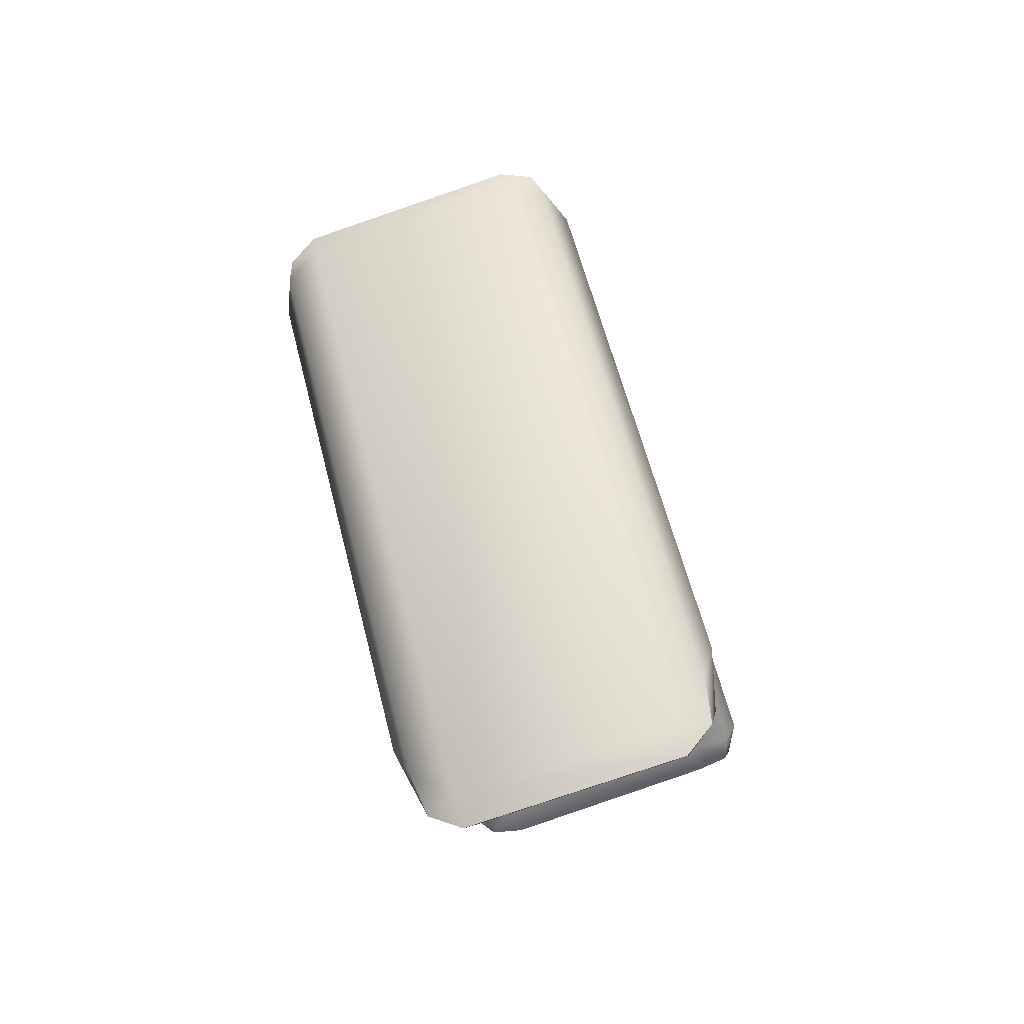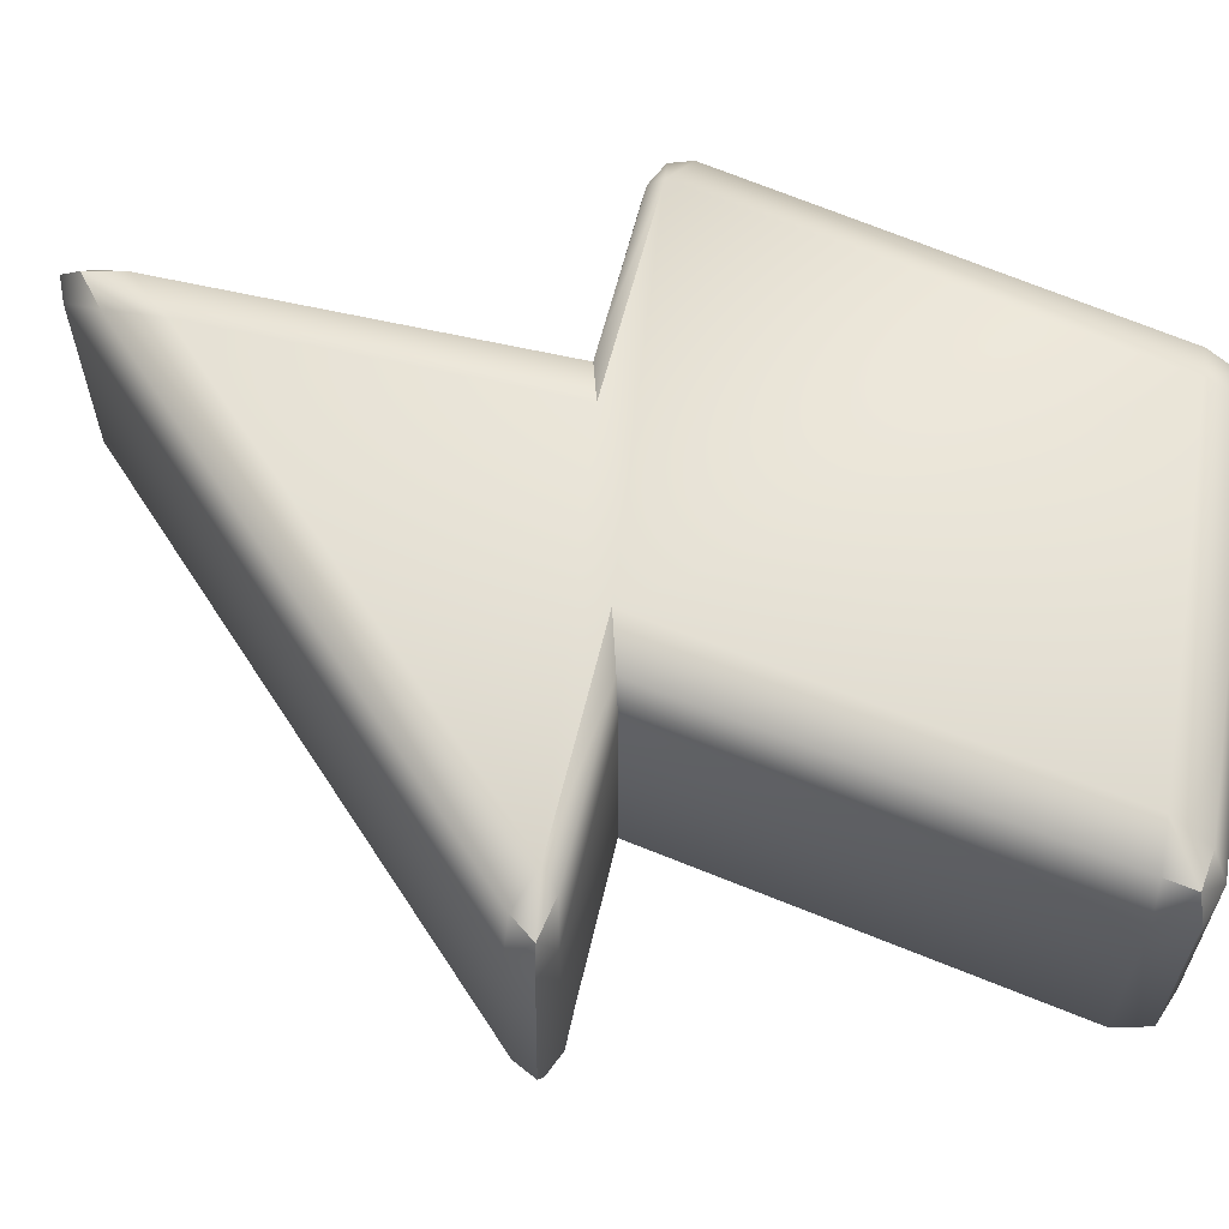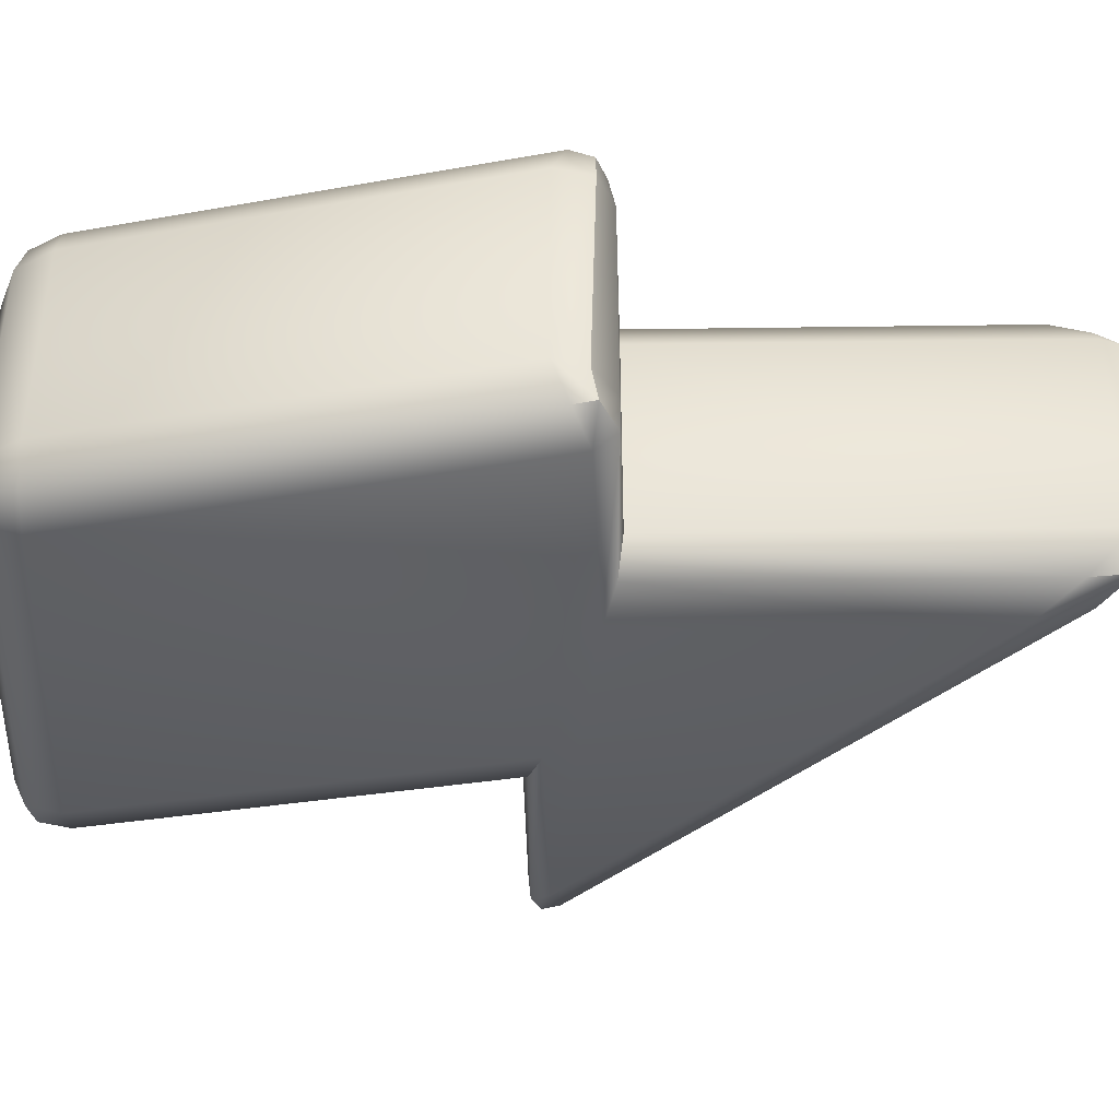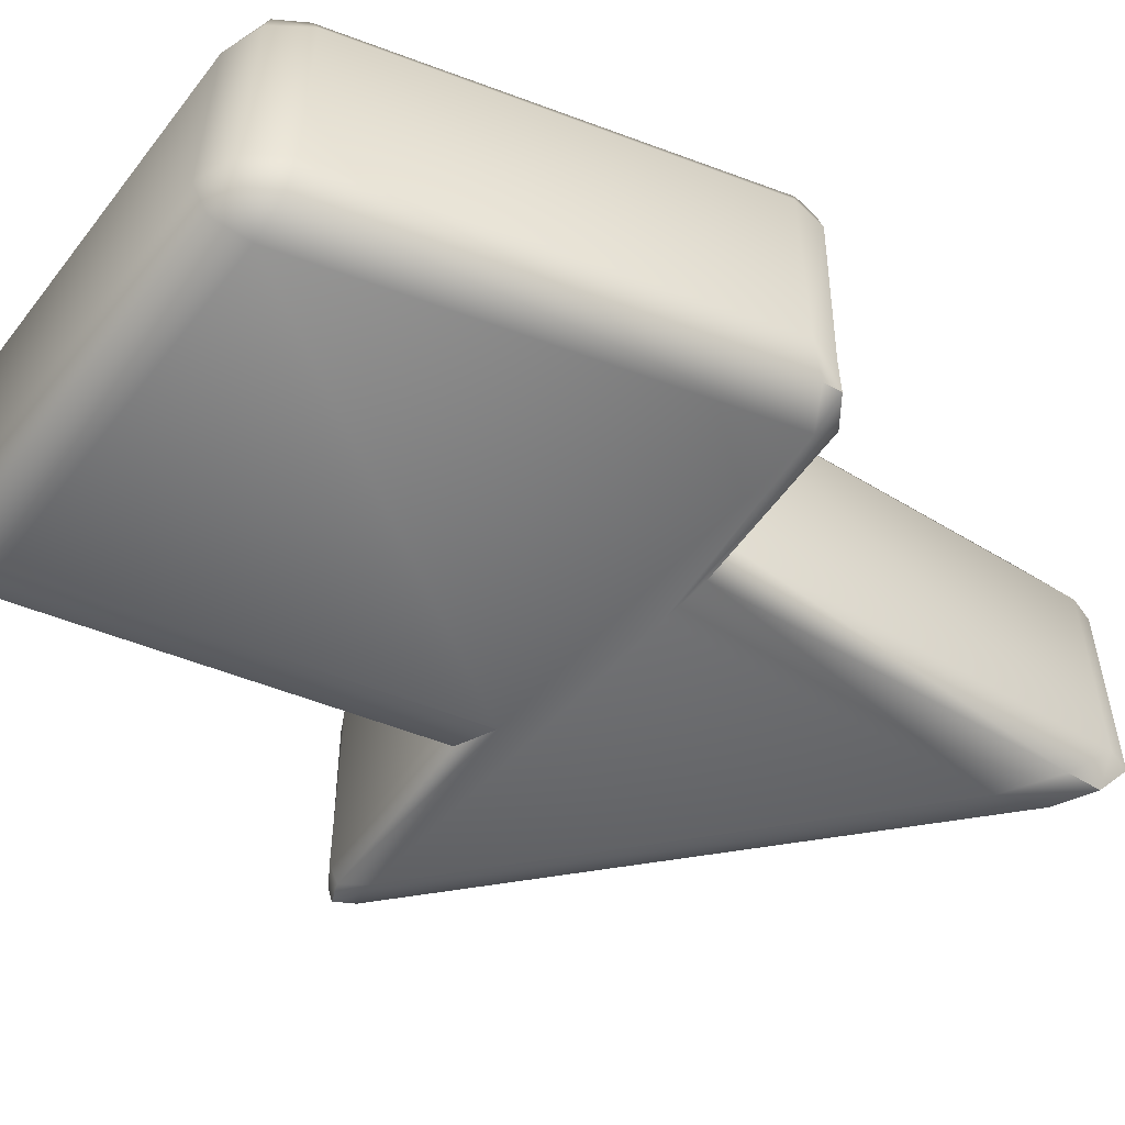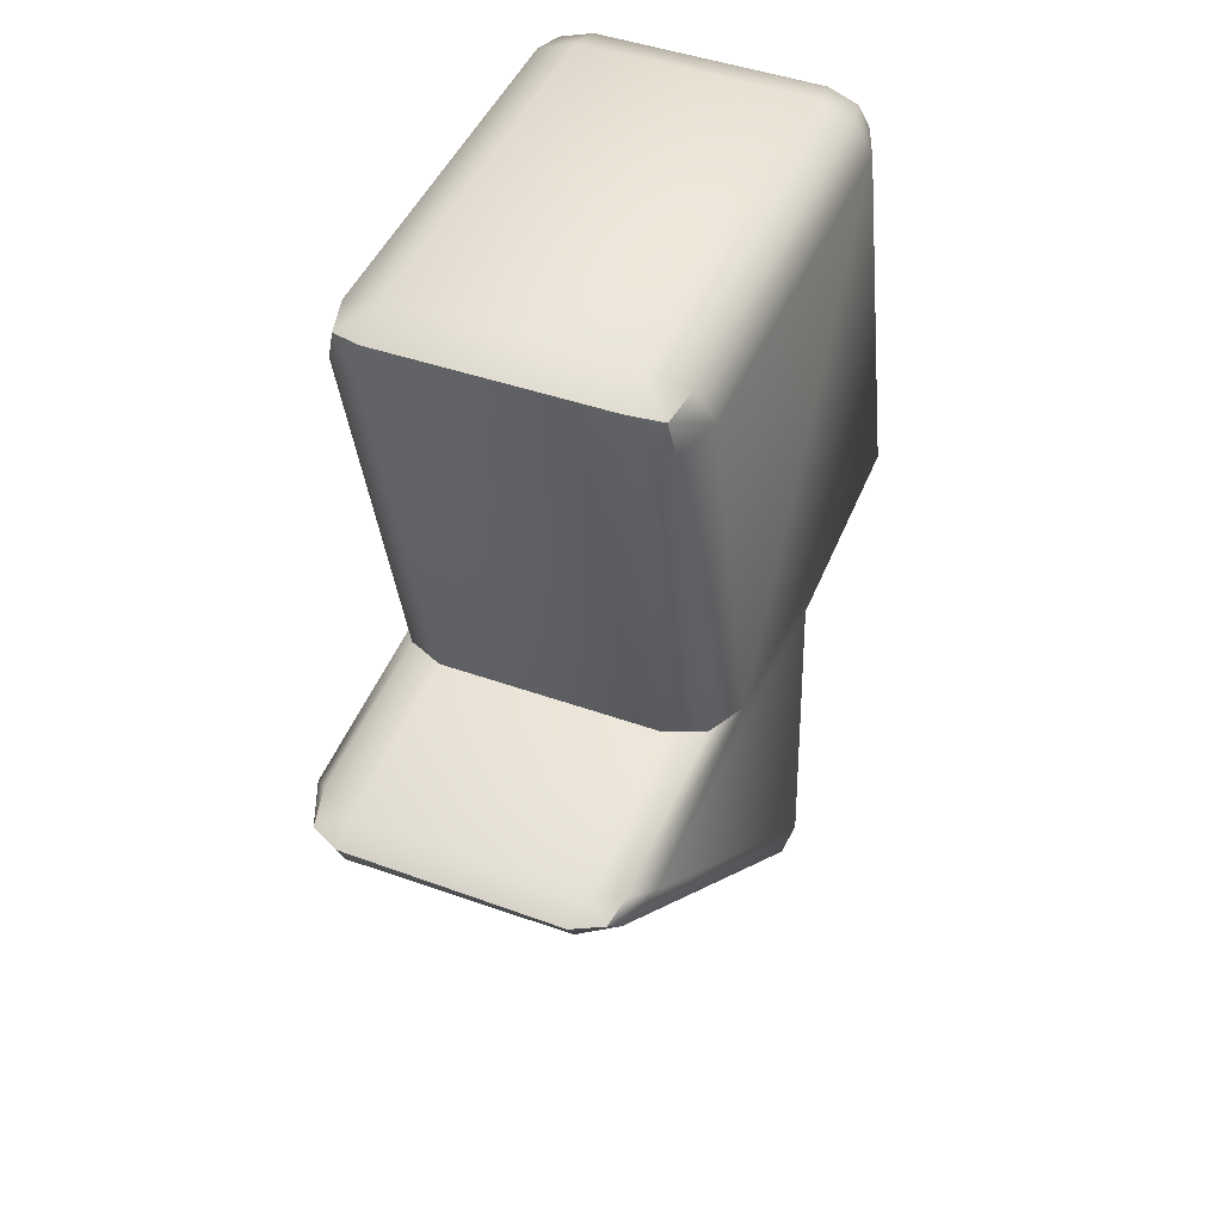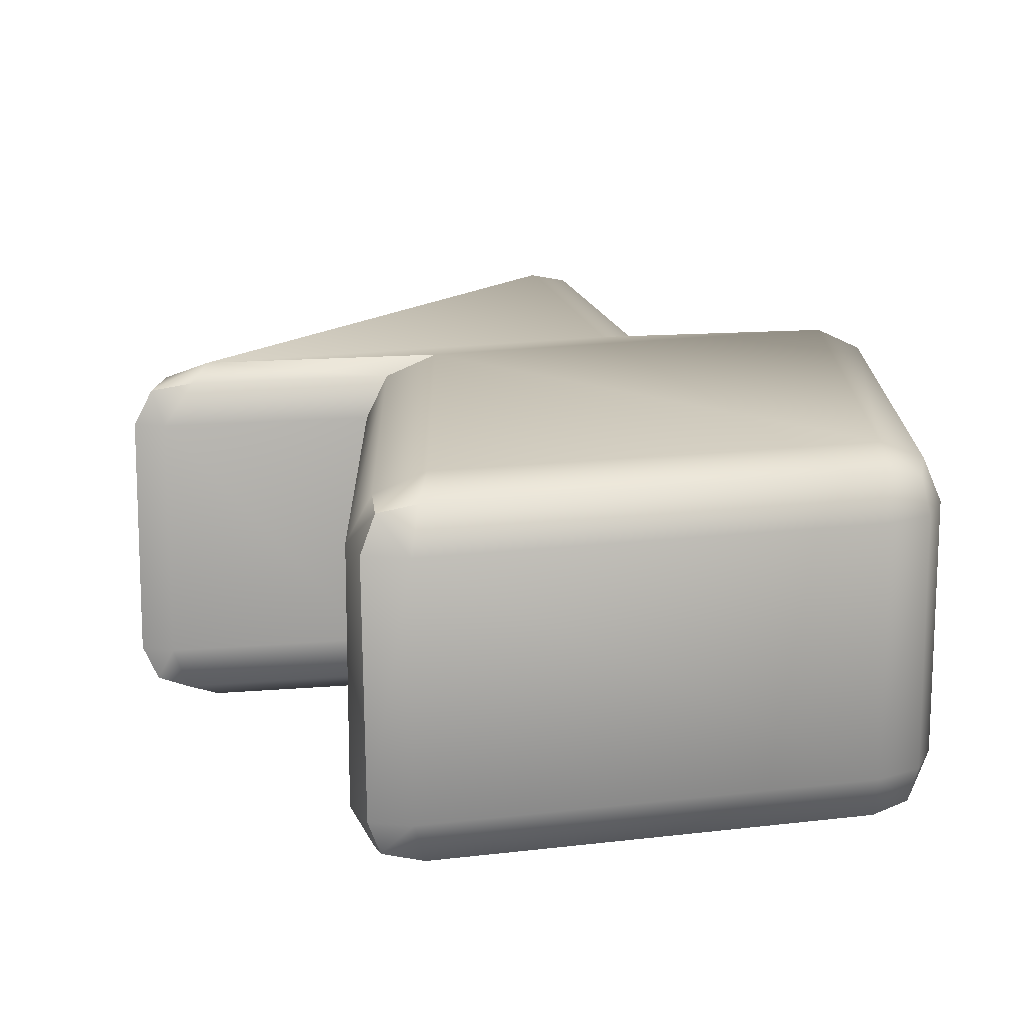
<metadata>
{"format":"obj","ext":"obj","renderer":"f3d","projection":"perspective","resolution":1024,"background":"white","views":[{"elev":-79.4,"azim":108.7,"up":"+Y"},{"elev":62.3,"azim":99.2,"up":"+Z"},{"elev":-40.8,"azim":-92.8,"up":"+Z"},{"elev":-53.3,"azim":-126.9,"up":"+Z"},{"elev":45.3,"azim":112.4,"up":"+Y"},{"elev":15.5,"azim":165.5,"up":"+Z"}]}
</metadata>
<code>
o power_green
v -0.2847 0.5531 0.1344
v -0.202 0.6165 0.1344
v -0.2173 0.5509 0.2
v -0.2538 0.5984 0.1344
v -0.2467 0.5893 0.1723
v -0.2062 0.5968 0.1808
v -0.2646 0.552 0.1808
v -0.3729 -0.02369 0.1344
v -0.4213 0.04524 0.1344
v -0.3648 0.002389 0.2
v -0.4142 -0.00119 0.1344
v -0.4048 -0.001114 0.1723
v -0.4062 0.02734 0.1808
v -0.3684 -0.01591 0.1813
v 0.4365 0.03128 0.1344
v 0.4532 -0.01723 0.1344
v 0.383 0.007786 0.2
v 0.4685 0.01518 0.1344
v 0.4479 0.01276 0.1723
v 0.4272 -0.01481 0.1808
v 0.4022 0.02545 0.1812
v -0.2099 -0.5539 0.1344
v -0.1249 -0.4505 0.2
v -0.1654 -0.5754 0.1344
v -0.1839 -0.5052 0.1807
v -0.1818 -0.556 0.1723
v -0.1361 -0.523 0.1808
v -0.1986 -0.5873 0.1344
v 0.3275 0.5527 0.1344
v 0.2467 0.5509 0.2
v 0.2773 0.6165 0.1344
v 0.3007 0.5518 0.1808
v 0.3054 0.5892 0.1723
v 0.2652 0.5969 0.1808
v 0.3223 0.5982 0.1344
v -0.09654 -0.02206 0.2
v -0.1765 -0.04045 0.1344
v -0.1531 -0.03506 0.1808
v 0.1197 0.02769 0.2
v 0.2053 0.04739 0.1344
v 0.1802 0.04162 0.1808
v -0.2847 0.5531 -0.1344
v -0.2173 0.5509 -0.2
v -0.202 0.6165 -0.1344
v -0.2646 0.552 -0.1808
v -0.2467 0.5893 -0.1723
v -0.2062 0.5968 -0.1808
v -0.2538 0.5984 -0.1344
v -0.3729 -0.02369 -0.1344
v -0.3648 0.002389 -0.2
v -0.4213 0.04524 -0.1344
v -0.3724 -0.02377 -0.1808
v -0.4054 -0.00157 -0.1723
v -0.4066 0.02497 -0.1808
v -0.4123 0.006531 -0.1344
v 0.4365 0.03128 -0.1344
v 0.383 0.007786 -0.2
v 0.4532 -0.01723 -0.1344
v 0.4198 0.02864 -0.1808
v 0.4527 0.01439 -0.1723
v 0.4316 -0.005667 -0.1808
v 0.4695 0.01095 -0.1344
v -0.2099 -0.5539 -0.1344
v -0.1654 -0.5754 -0.1344
v -0.1249 -0.4505 -0.2
v -0.1986 -0.5873 -0.1344
v -0.1818 -0.556 -0.1723
v -0.1361 -0.523 -0.1808
v -0.1839 -0.5052 -0.1807
v 0.3275 0.5527 -0.1344
v 0.2773 0.6165 -0.1344
v 0.2467 0.5509 -0.2
v 0.3192 0.5978 -0.1344
v 0.3046 0.5885 -0.1723
v 0.262 0.5973 -0.1808
v 0.3031 0.5487 -0.1806
v -0.1765 -0.04045 -0.1344
v -0.09654 -0.02206 -0.2
v -0.1531 -0.03506 -0.1808
v 0.2053 0.04739 -0.1344
v 0.1197 0.02769 -0.2
v 0.1802 0.04162 -0.1808
f 24 64 58 16
f 31 71 44 2
f 57 65 78 81
f 17 39 36 23
f 40 80 70 29
f 39 30 3 10 36
f 15 56 80 40
f 37 77 63 22
f 8 49 77 37
f 81 78 50 43 72
f 1 7 5 4
f 2 4 5 6
f 3 6 5 7
f 8 14 12 11
f 9 11 12 13
f 10 13 12 14
f 15 21 19 18
f 16 18 19 20
f 17 20 19 21
f 22 28 26 25
f 23 25 26 27
f 24 27 26 28
f 29 35 33 32
f 30 32 33 34
f 31 34 33 35
f 42 48 46 45
f 43 45 46 47
f 44 47 46 48
f 49 55 53 52
f 50 52 53 54
f 51 54 53 55
f 56 62 60 59
f 57 59 60 61
f 58 61 60 62
f 63 69 67 66
f 64 66 67 68
f 65 68 67 69
f 70 76 74 73
f 71 73 74 75
f 72 75 74 76
f 10 14 38 36
f 14 8 37 38
f 17 21 41 39
f 21 15 40 41
f 3 7 13 10
f 7 1 9 13
f 39 41 32 30
f 41 40 29 32
f 30 34 6 3
f 34 31 2 6
f 36 38 25 23
f 38 37 22 25
f 23 27 20 17
f 27 24 16 20
f 49 52 79 77
f 52 50 78 79
f 56 59 82 80
f 59 57 81 82
f 42 45 54 51
f 45 43 50 54
f 80 82 76 70
f 82 81 72 76
f 71 75 47 44
f 75 72 43 47
f 77 79 69 63
f 79 78 65 69
f 64 68 61 58
f 68 65 57 61
f 58 62 18 16
f 62 56 15 18
f 24 28 66 64
f 28 22 63 66
f 8 11 55 49
f 11 9 51 55
f 44 48 4 2
f 48 42 1 4
f 70 73 35 29
f 73 71 31 35
f 1 42 51 9

</code>
